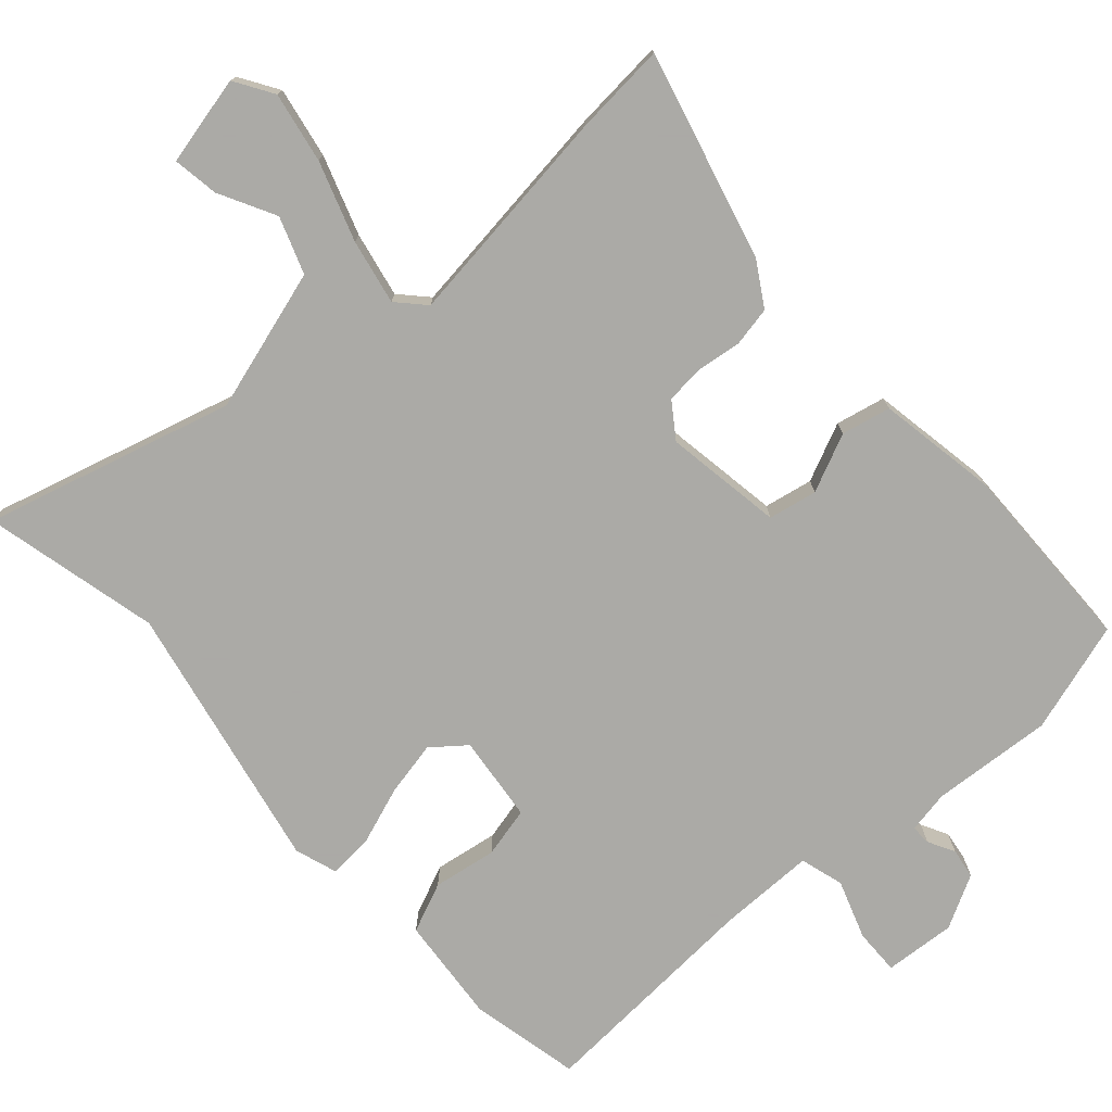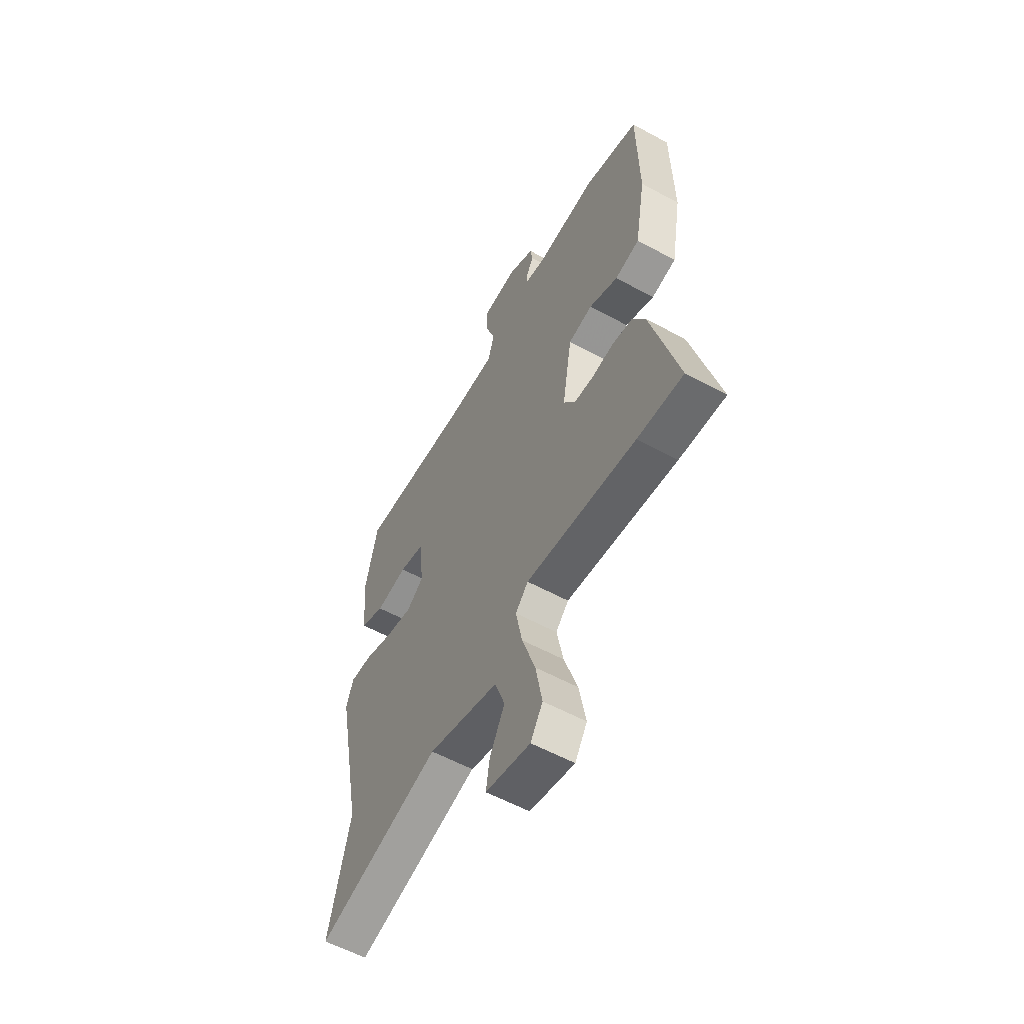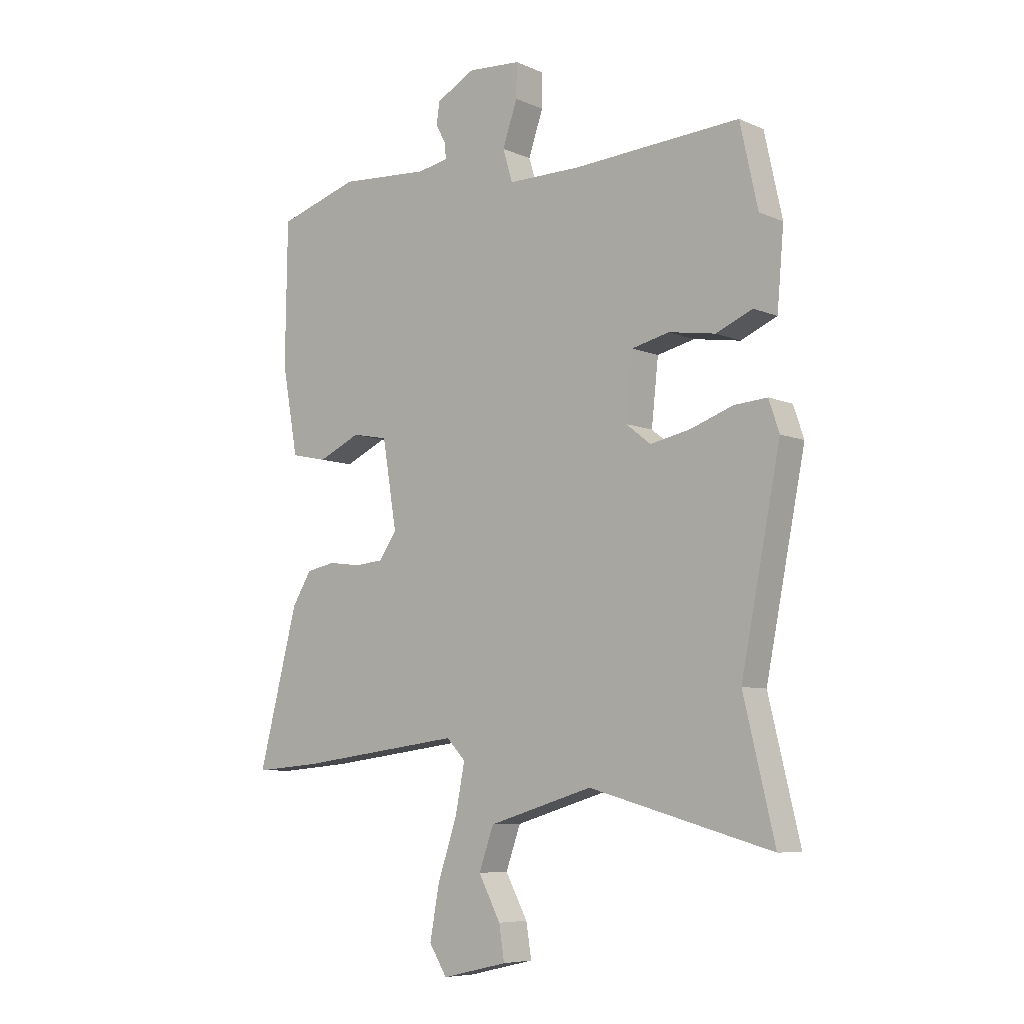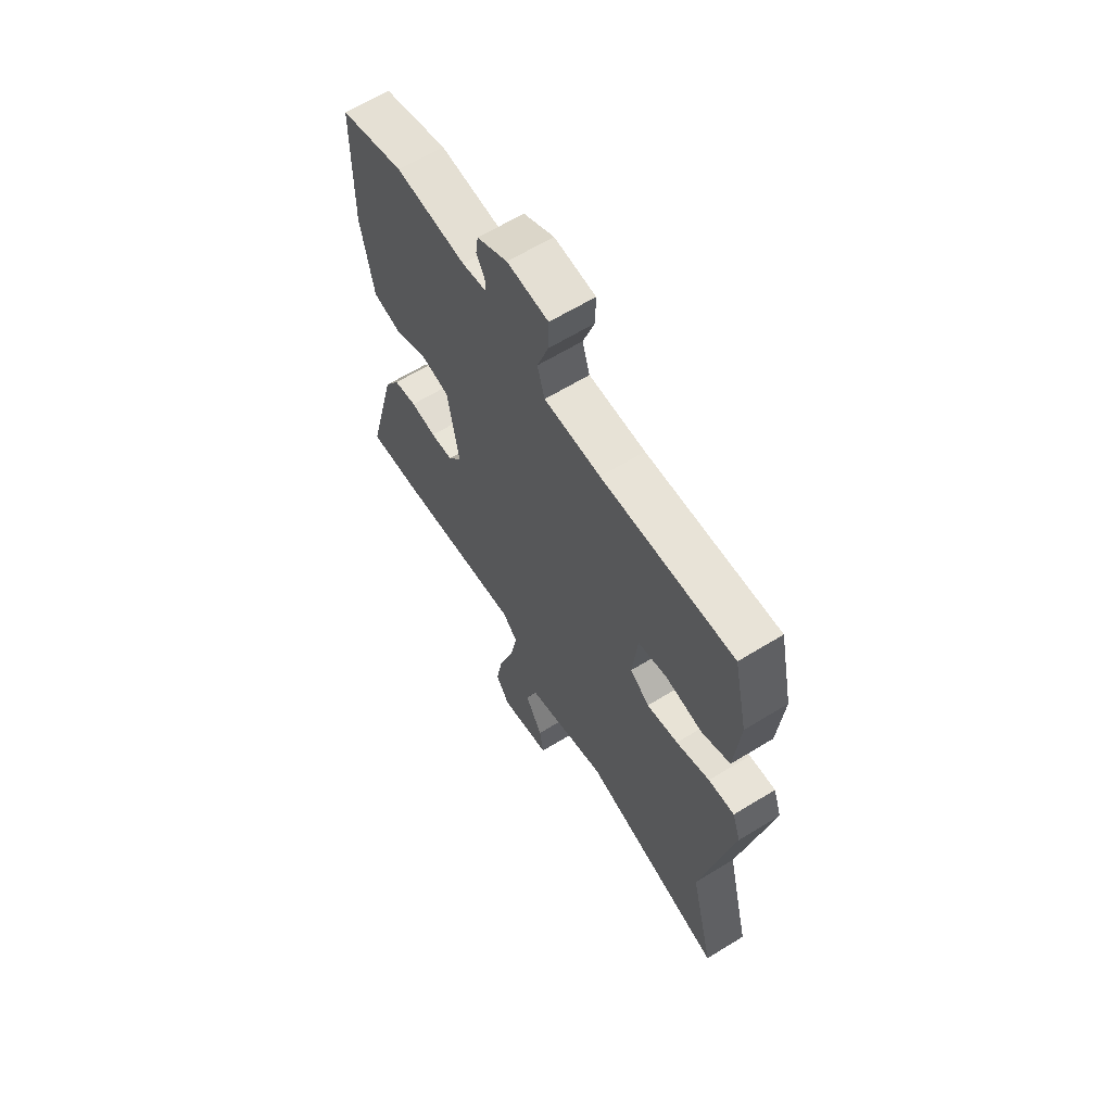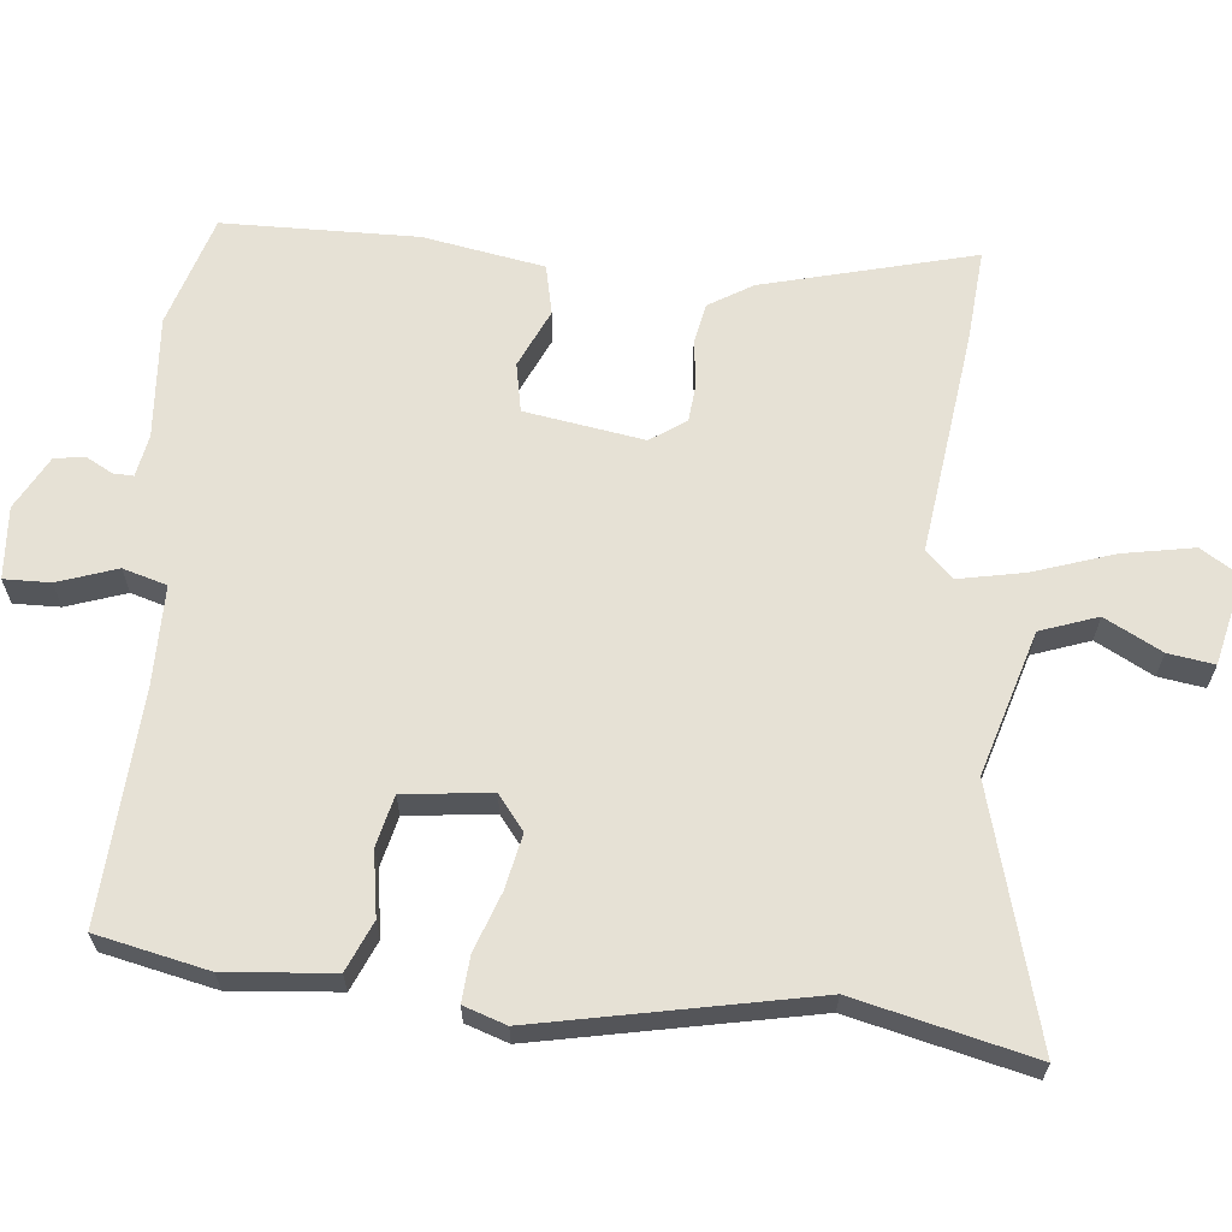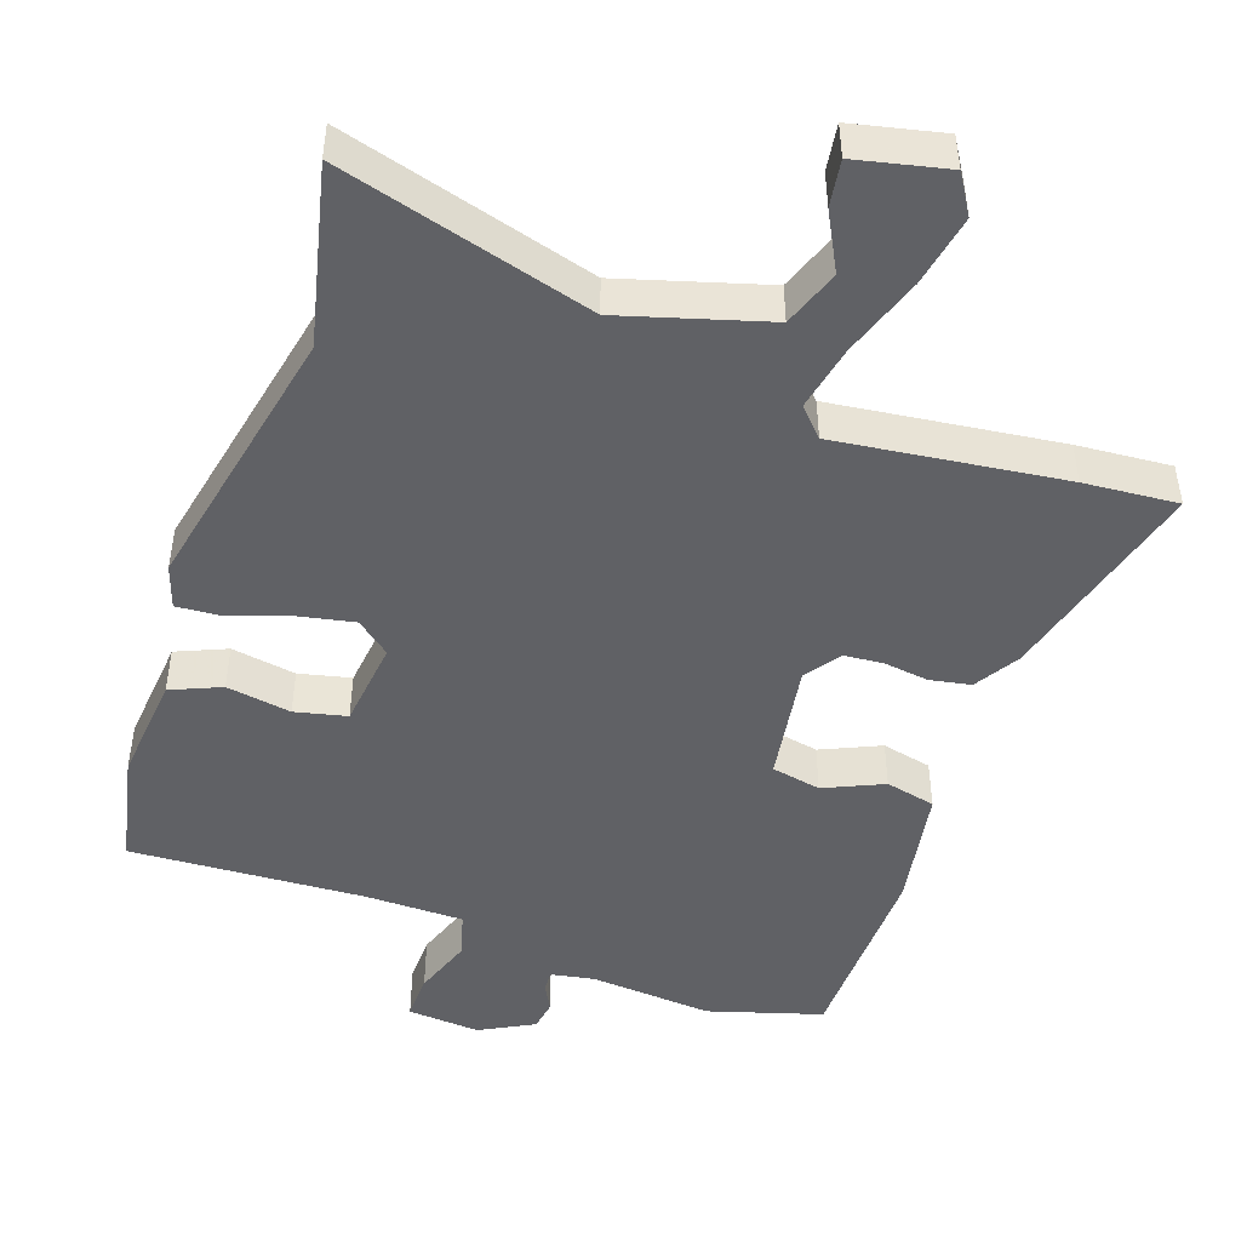
<metadata>
{"format":"obj","ext":"obj","renderer":"f3d","projection":"perspective","resolution":1024,"background":"white","views":[{"elev":-75.7,"azim":-138.4,"up":"+Y"},{"elev":-57.8,"azim":-119.4,"up":"+Z"},{"elev":-7.1,"azim":39.3,"up":"+Z"},{"elev":63.7,"azim":58.2,"up":"+Z"},{"elev":64.5,"azim":95.5,"up":"+Y"},{"elev":-47.5,"azim":160.4,"up":"+Y"}]}
</metadata>
<code>
v -0.426 0.07 -0.494
v -0.555 0.07 -0.505
v -0.48 0.07 -0.213
v -0.443 0.07 -0.152
v -0.387 0.07 -0.141
v -0.325 0.07 -0.149
v -0.271 0.07 -0.144
v -0.237 0.07 -0.095
v -0.264 0.07 0.07
v -0.332 0.07 0.083
v -0.413 0.07 0.046
v -0.482 0.07 0.061
v -0.512 0.07 0.229
v -0.508 0.07 0.498
v -0.353 0.07 0.546
v -0.183 0.07 0.534
v -0.124 0.07 0.545
v -0.125 0.07 0.573
v -0.145 0.07 0.61
v -0.139 0.07 0.652
v -0.065 0.07 0.692
v 0.035 0.07 0.685
v 0.034 0.07 0.621
v 0.006 0.07 0.539
v 0.024 0.07 0.478
v 0.161 0.07 0.478
v 0.481 0.07 0.498
v 0.515 0.07 0.343
v 0.502 0.07 0.194
v 0.433 0.07 0.164
v 0.344 0.07 0.178
v 0.273 0.07 0.161
v 0.26 0.07 0.04
v 0.307 0.07 0.003
v 0.383 0.07 0.019
v 0.464 0.07 0.048
v 0.527 0.07 0.053
v 0.547 0.07 -0.006
v 0.472 0.07 -0.384
v 0.531 0.07 -0.63
v 0.183 0.07 -0.535
v -0.016 0.07 -0.595
v -0.044 0.07 -0.674
v -0.002 0.07 -0.753
v 0.008 0.07 -0.817
v -0.117 0.07 -0.846
v -0.151 0.07 -0.792
v -0.133 0.07 -0.693
v -0.096 0.07 -0.582
v -0.078 0.07 -0.491
v -0.114 0.07 -0.453
v -0.426 0 -0.494
v -0.555 0 -0.505
v -0.48 0 -0.213
v -0.443 0 -0.152
v -0.387 0 -0.141
v -0.325 0 -0.149
v -0.271 0 -0.144
v -0.237 0 -0.095
v -0.264 0 0.07
v -0.332 0 0.083
v -0.413 0 0.046
v -0.482 0 0.061
v -0.512 0 0.229
v -0.508 0 0.498
v -0.353 0 0.546
v -0.183 0 0.534
v -0.124 0 0.545
v -0.125 0 0.573
v -0.145 0 0.61
v -0.139 0 0.652
v -0.065 0 0.692
v 0.035 0 0.685
v 0.034 0 0.621
v 0.006 0 0.539
v 0.024 0 0.478
v 0.161 0 0.478
v 0.481 0 0.498
v 0.515 0 0.343
v 0.502 0 0.194
v 0.433 0 0.164
v 0.344 0 0.178
v 0.273 0 0.161
v 0.26 0 0.04
v 0.307 0 0.003
v 0.383 0 0.019
v 0.464 0 0.048
v 0.527 0 0.053
v 0.547 0 -0.006
v 0.472 0 -0.384
v 0.531 0 -0.63
v 0.183 0 -0.535
v -0.016 0 -0.595
v -0.044 0 -0.674
v -0.002 0 -0.753
v 0.008 0 -0.817
v -0.117 0 -0.846
v -0.151 0 -0.792
v -0.133 0 -0.693
v -0.096 0 -0.582
v -0.078 0 -0.491
v -0.114 0 -0.453
f 46 47 48 49
f 46 49 50
f 43 44 45 46
f 42 43 46 50
f 41 42 50
f 39 40 41
f 39 41 50 51
f 35 36 37 38
f 34 35 38 39
f 33 34 39 51
f 28 29 30 31
f 26 27 28 31
f 25 26 31 32
f 21 22 23 24
f 21 24 25
f 18 19 20 21
f 17 18 21 25
f 16 17 25 32
f 10 11 12 13
f 9 10 13 14
f 3 4 5 6
f 3 6 7
f 2 3 7
f 1 2 7
f 51 1 7 8
f 9 14 15 16
f 16 32 33 51
f 8 9 16 51
f 100 99 98 97
f 101 100 97
f 97 96 95 94
f 101 97 94 93
f 101 93 92
f 92 91 90
f 102 101 92 90
f 89 88 87 86
f 90 89 86 85
f 102 90 85 84
f 82 81 80 79
f 82 79 78 77
f 83 82 77 76
f 75 74 73 72
f 76 75 72
f 72 71 70 69
f 76 72 69 68
f 83 76 68 67
f 64 63 62 61
f 65 64 61 60
f 57 56 55 54
f 58 57 54
f 58 54 53
f 58 53 52
f 59 58 52 102
f 67 66 65 60
f 102 84 83 67
f 102 67 60 59
f 1 52 53 2
f 2 53 54 3
f 3 54 55 4
f 4 55 56 5
f 5 56 57 6
f 6 57 58 7
f 7 58 59 8
f 8 59 60 9
f 9 60 61 10
f 10 61 62 11
f 11 62 63 12
f 12 63 64 13
f 13 64 65 14
f 14 65 66 15
f 15 66 67 16
f 16 67 68 17
f 17 68 69 18
f 18 69 70 19
f 19 70 71 20
f 20 71 72 21
f 21 72 73 22
f 22 73 74 23
f 23 74 75 24
f 24 75 76 25
f 25 76 77 26
f 26 77 78 27
f 27 78 79 28
f 28 79 80 29
f 29 80 81 30
f 30 81 82 31
f 31 82 83 32
f 32 83 84 33
f 33 84 85 34
f 34 85 86 35
f 35 86 87 36
f 36 87 88 37
f 37 88 89 38
f 38 89 90 39
f 39 90 91 40
f 40 91 92 41
f 41 92 93 42
f 42 93 94 43
f 43 94 95 44
f 44 95 96 45
f 45 96 97 46
f 46 97 98 47
f 47 98 99 48
f 48 99 100 49
f 49 100 101 50
f 50 101 102 51
f 51 102 52 1

</code>
